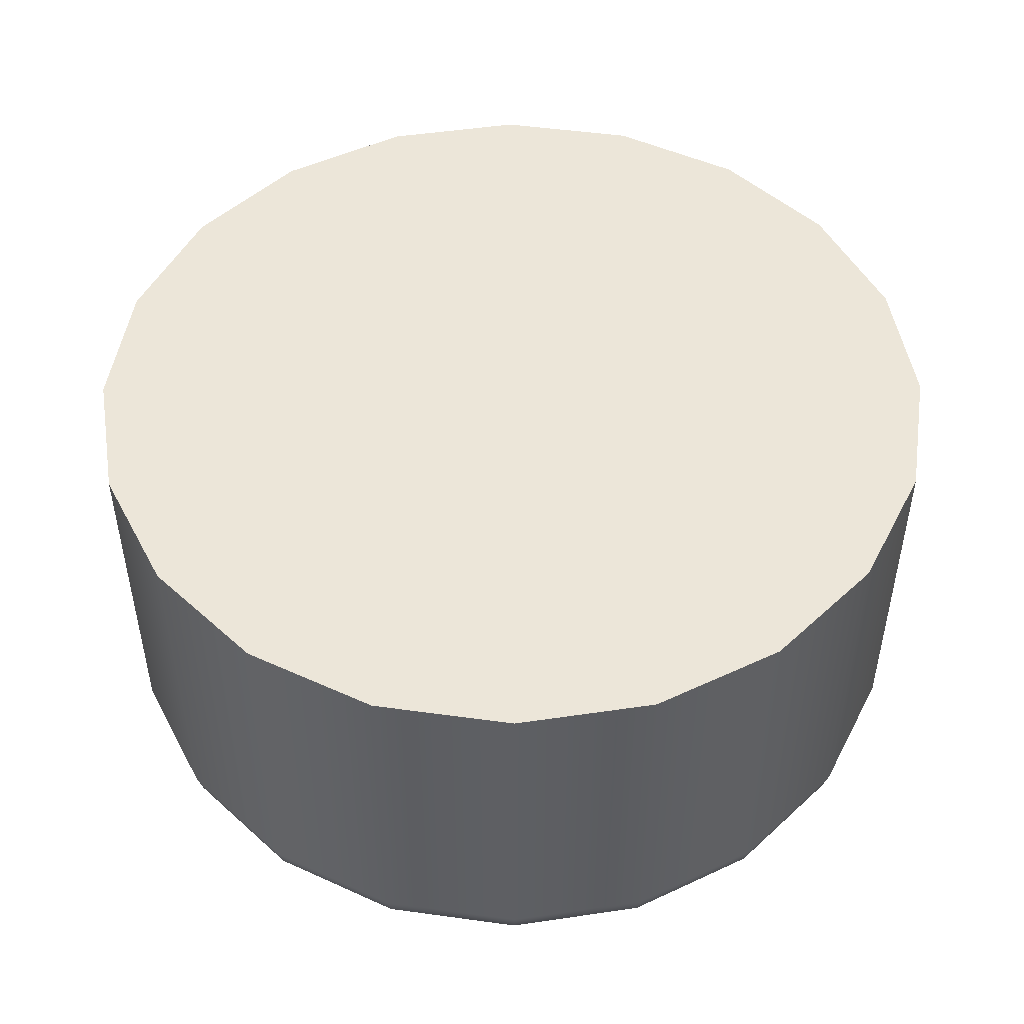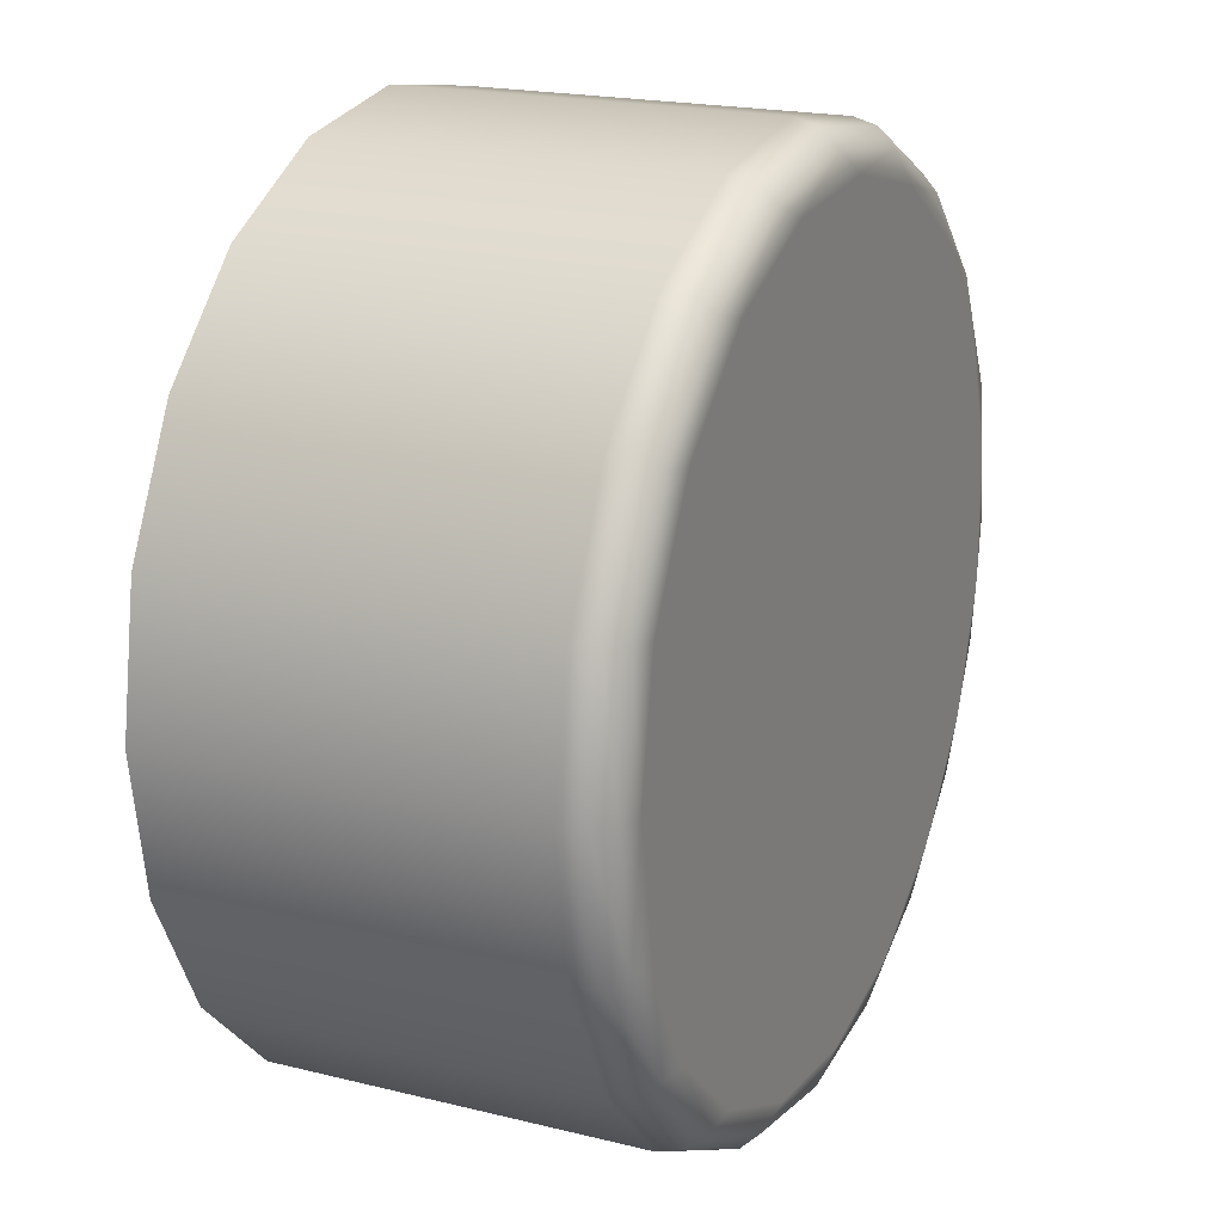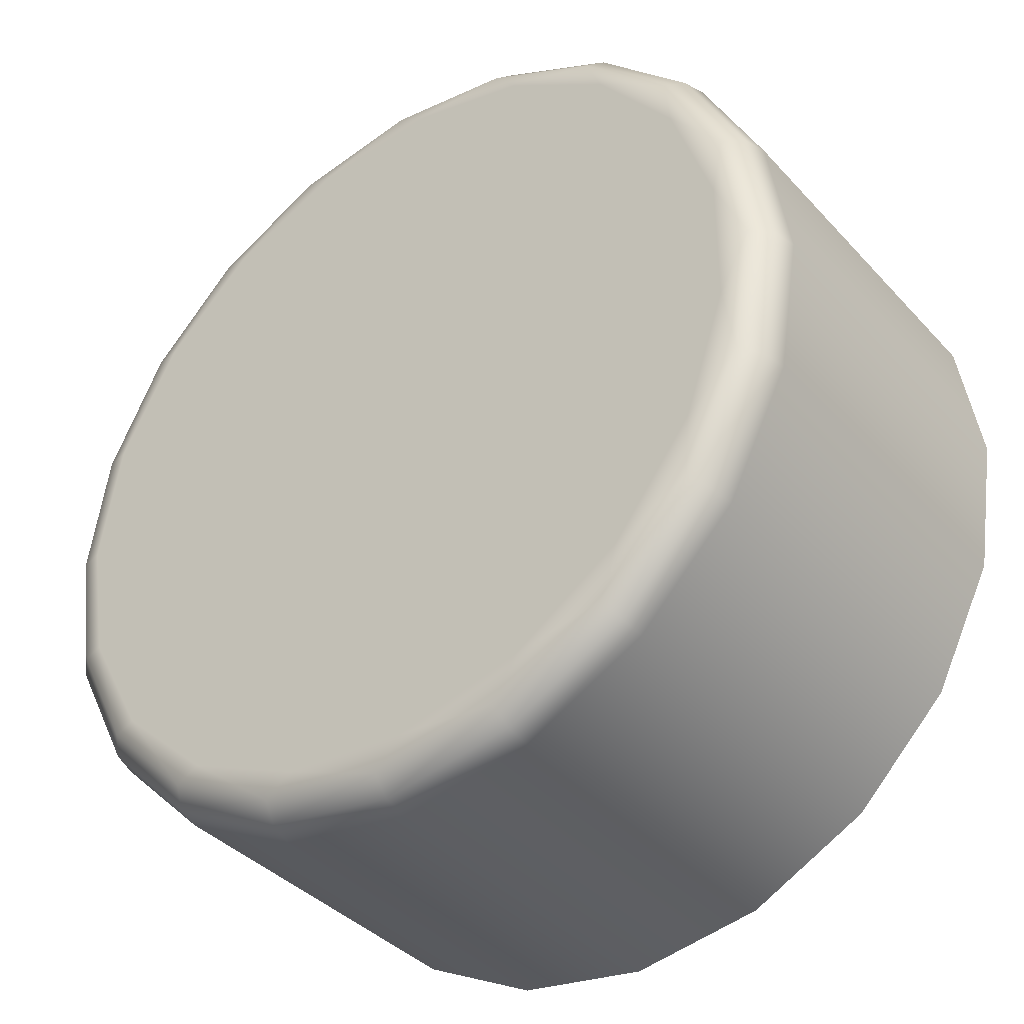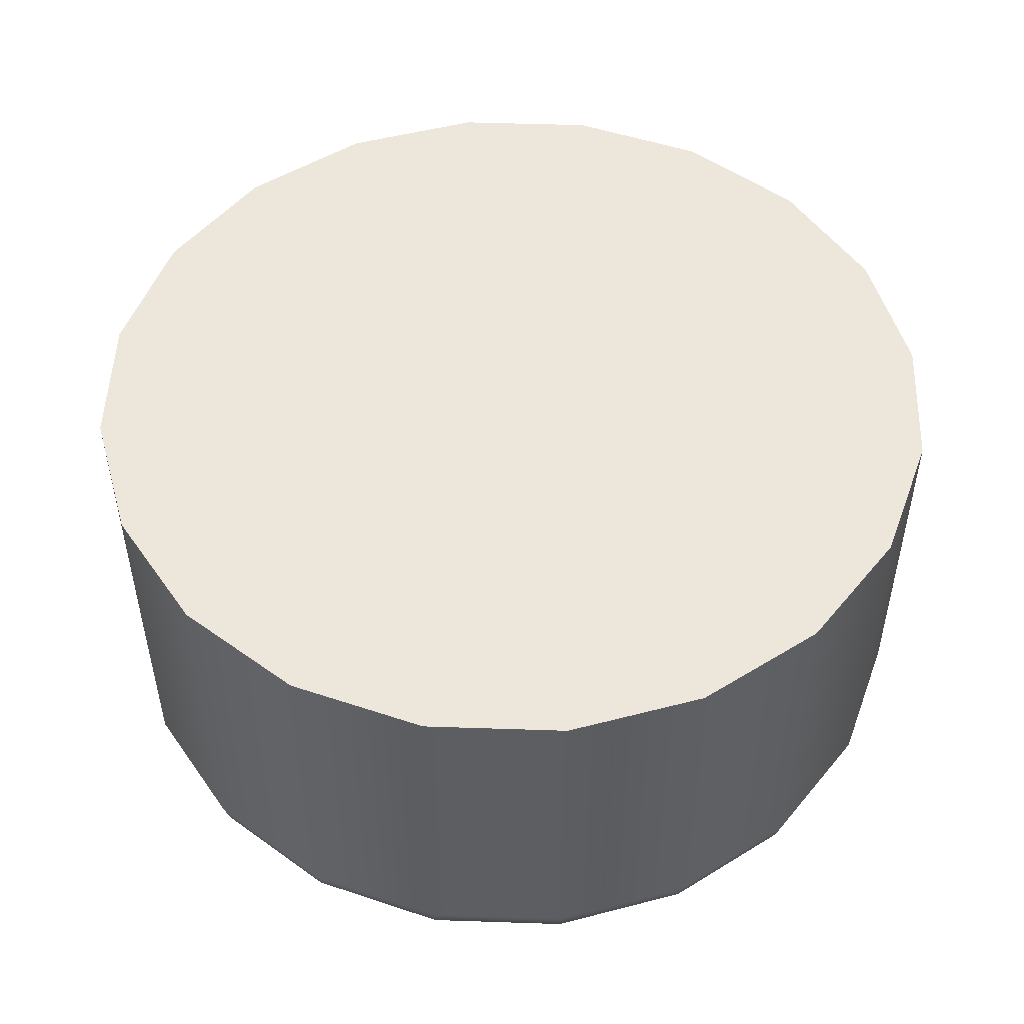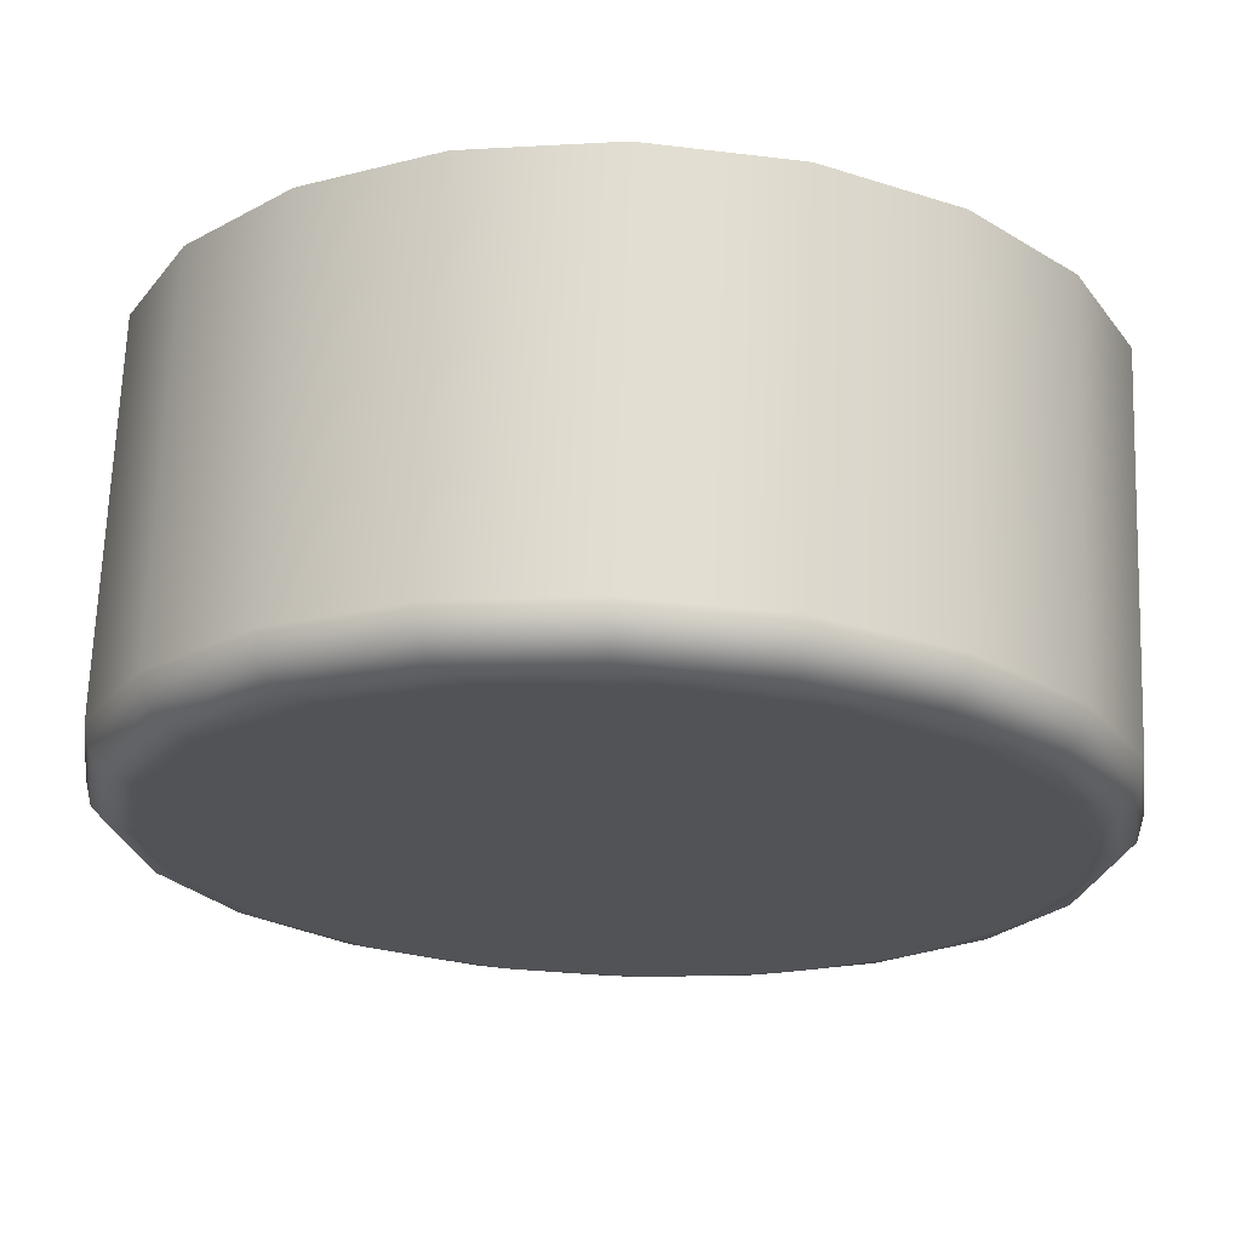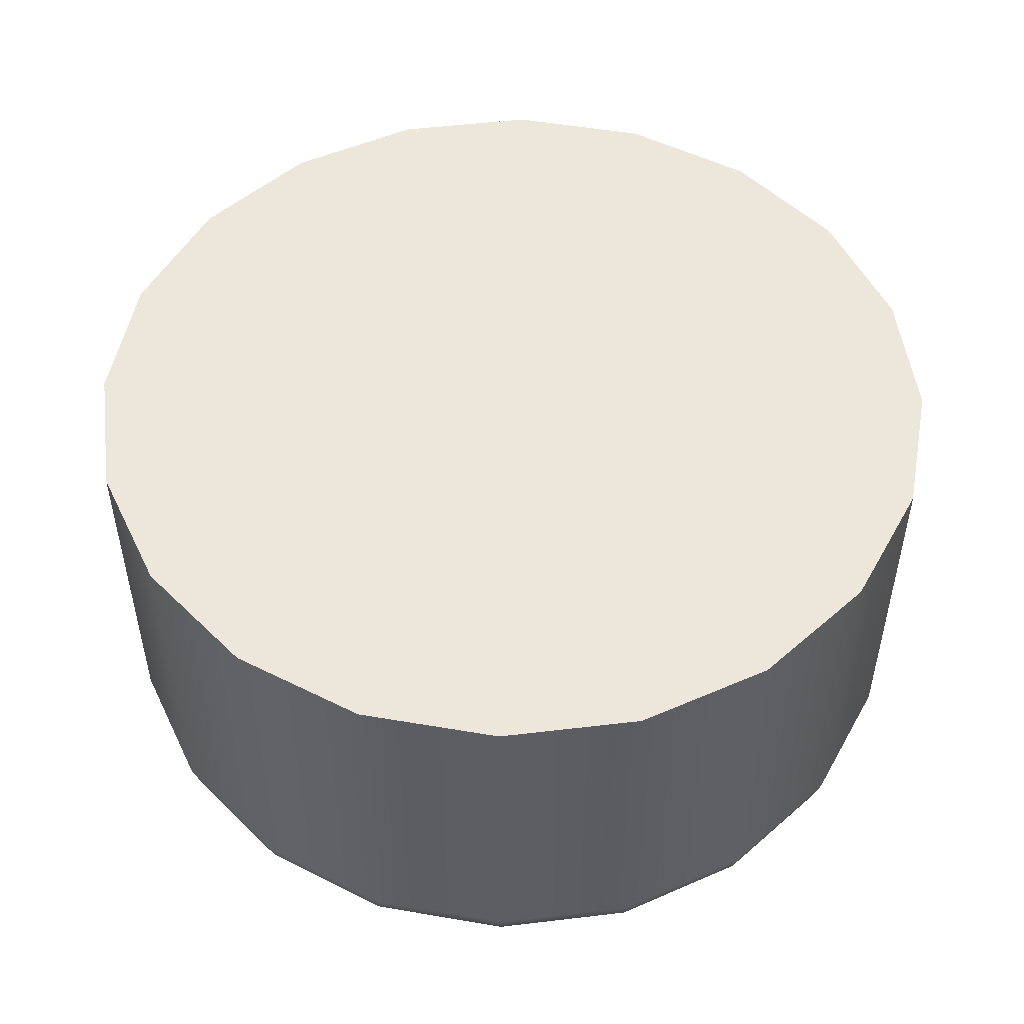
<metadata>
{"format":"obj","ext":"obj","renderer":"f3d","projection":"perspective","resolution":1024,"background":"white","views":[{"elev":49.4,"azim":-18.3,"up":"+Y"},{"elev":19.6,"azim":-65.2,"up":"+Z"},{"elev":-38.2,"azim":37.1,"up":"+Z"},{"elev":50.7,"azim":29.1,"up":"+Y"},{"elev":68.1,"azim":2.1,"up":"+Z"},{"elev":51.1,"azim":91.6,"up":"+Y"}]}
</metadata>
<code>
g A
v 31.25 -12.1 14.5
v 31.43 -12.1 13.34
v 31.97 -12.1 12.3
v 32.8 -12.1 11.47
v 33.84 -12.1 10.93
v 35 -12.1 10.75
v 36.16 -12.1 10.93
v 37.2 -12.1 11.47
v 38.03 -12.1 12.3
v 38.57 -12.1 13.34
v 38.75 -12.1 14.5
v 38.57 -12.1 15.66
v 38.03 -12.1 16.7
v 37.2 -12.1 17.53
v 36.16 -12.1 18.07
v 35 -12.1 18.25
v 33.84 -12.1 18.07
v 32.8 -12.1 17.53
v 31.97 -12.1 16.7
v 31.43 -12.1 15.66
v 31.65 -12.5 14.5
v 31.83 -12.5 15.59
v 32.36 -12.5 16.56
v 33.17 -12.5 17.3
v 34.18 -12.5 17.75
v 35.28 -12.5 17.84
v 36.35 -12.5 17.57
v 37.27 -12.5 16.96
v 37.95 -12.5 16.09
v 38.3 -12.5 15.05
v 38.3 -12.5 13.95
v 37.95 -12.5 12.91
v 37.27 -12.5 12.04
v 36.35 -12.5 11.43
v 35.28 -12.5 11.16
v 34.18 -12.5 11.25
v 33.17 -12.5 11.7
v 32.36 -12.5 12.44
v 31.83 -12.5 13.41
v 35 -12.3 18.2
v 35 -12.45 18.05
v 31.48 -12.3 13.36
v 31.62 -12.45 13.4
v 31.45 -12.45 14.5
v 31.3 -12.3 14.5
v 32.01 -12.3 12.33
v 32.13 -12.45 12.41
v 32.83 -12.3 11.51
v 32.91 -12.45 11.63
v 33.86 -12.3 10.98
v 33.9 -12.45 11.12
v 35 -12.3 10.8
v 35 -12.45 10.95
v 36.14 -12.3 10.98
v 36.1 -12.45 11.12
v 37.17 -12.3 11.51
v 37.09 -12.45 11.63
v 37.99 -12.3 12.33
v 37.87 -12.45 12.41
v 38.52 -12.3 13.36
v 38.38 -12.45 13.4
v 38.7 -12.3 14.5
v 38.55 -12.45 14.5
v 38.52 -12.3 15.64
v 38.38 -12.45 15.6
v 37.99 -12.3 16.67
v 37.87 -12.45 16.59
v 37.17 -12.3 17.49
v 37.09 -12.45 17.37
v 36.14 -12.3 18.02
v 36.1 -12.45 17.88
v 33.86 -12.3 18.02
v 33.9 -12.45 17.88
v 32.83 -12.3 17.49
v 32.91 -12.45 17.37
v 32.01 -12.3 16.67
v 32.13 -12.45 16.59
v 31.48 -12.3 15.64
v 31.62 -12.45 15.6
v 31.25 -9 14.5
v 31.43 -9 13.34
v 31.97 -9 12.3
v 32.8 -9 11.47
v 33.84 -9 10.93
v 35 -9 10.75
v 36.16 -9 10.93
v 37.2 -9 11.47
v 38.03 -9 12.3
v 38.57 -9 13.34
v 38.75 -9 14.5
v 38.57 -9 15.66
v 38.03 -9 16.7
v 37.2 -9 17.53
v 36.16 -9 18.07
v 35 -9 18.25
v 33.84 -9 18.07
v 32.8 -9 17.53
v 31.97 -9 16.7
v 31.43 -9 15.66
f 2 42 1
f 1 42 45
f 1 45 20
f 20 45 78
f 20 78 19
f 19 78 76
f 19 76 18
f 18 76 74
f 18 74 17
f 17 74 72
f 17 72 16
f 16 72 40
f 16 40 15
f 15 40 70
f 15 70 14
f 14 70 68
f 14 68 13
f 13 68 66
f 13 66 12
f 12 66 64
f 12 64 11
f 11 64 62
f 11 62 10
f 10 62 60
f 10 60 9
f 9 60 58
f 9 58 8
f 8 58 56
f 8 56 7
f 7 56 54
f 7 54 6
f 6 54 52
f 6 52 5
f 5 52 50
f 5 50 4
f 4 50 48
f 4 48 3
f 3 48 46
f 3 46 2
f 2 46 42
f 22 79 21
f 21 79 44
f 21 44 43
f 43 44 45
f 43 45 42
f 79 22 77
f 77 22 23
f 77 23 75
f 75 23 24
f 75 24 73
f 73 24 25
f 73 25 41
f 41 25 26
f 41 26 71
f 71 26 27
f 71 27 69
f 69 27 28
f 69 28 67
f 67 28 29
f 67 29 65
f 65 29 30
f 65 30 63
f 63 30 31
f 63 31 61
f 61 31 32
f 61 32 59
f 59 32 33
f 59 33 57
f 57 33 34
f 57 34 55
f 55 34 35
f 55 35 53
f 53 35 36
f 53 36 51
f 51 36 37
f 51 37 49
f 49 37 38
f 49 38 47
f 47 38 39
f 47 39 43
f 43 39 21
f 40 41 70
f 70 41 71
f 70 71 68
f 68 71 69
f 68 69 66
f 66 69 67
f 66 67 64
f 64 67 65
f 64 65 62
f 62 65 63
f 62 63 60
f 60 63 61
f 60 61 58
f 58 61 59
f 58 59 56
f 56 59 57
f 56 57 54
f 54 57 55
f 54 55 52
f 52 55 53
f 52 53 50
f 50 53 51
f 50 51 48
f 48 51 49
f 48 49 46
f 46 49 47
f 46 47 42
f 42 47 43
f 41 40 73
f 73 40 72
f 73 72 75
f 75 72 74
f 75 74 77
f 77 74 76
f 77 76 79
f 79 76 78
f 79 78 44
f 44 78 45
f 81 2 80
f 80 2 1
f 80 1 99
f 99 1 20
f 99 20 98
f 98 20 19
f 98 19 97
f 97 19 18
f 97 18 96
f 96 18 17
f 96 17 95
f 95 17 16
f 95 16 94
f 94 16 15
f 94 15 93
f 93 15 14
f 93 14 92
f 92 14 13
f 92 13 91
f 91 13 12
f 91 12 90
f 90 12 11
f 90 11 89
f 89 11 10
f 89 10 88
f 88 10 9
f 88 9 87
f 87 9 8
f 87 8 86
f 86 8 7
f 86 7 85
f 85 7 6
f 85 6 84
f 84 6 5
f 84 5 83
f 83 5 4
f 83 4 82
f 82 4 3
f 82 3 81
f 81 3 2
f 21 39 22
f 22 39 23
f 23 39 38
f 23 38 24
f 24 38 37
f 24 37 25
f 25 37 36
f 25 36 26
f 26 36 35
f 26 35 27
f 27 35 28
f 28 35 29
f 29 35 30
f 30 35 31
f 31 35 32
f 32 35 33
f 33 35 34
f 99 91 80
f 80 91 90
f 80 90 81
f 81 90 89
f 81 89 82
f 82 89 88
f 82 88 83
f 83 88 87
f 83 87 84
f 84 87 86
f 84 86 85
f 91 99 92
f 92 99 98
f 92 98 93
f 93 98 97
f 93 97 94
f 94 97 96
f 94 96 95

</code>
